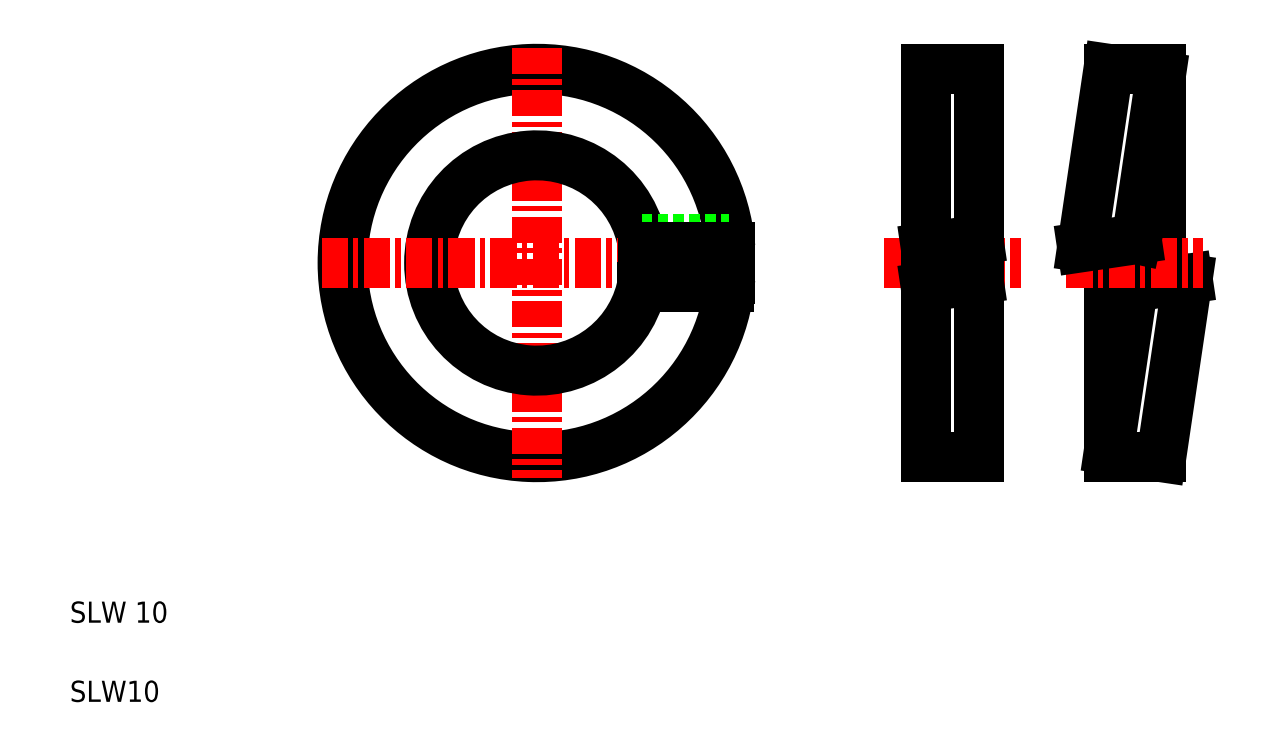
<metadata>
{"format":"dxf","ext":"dxf","renderer":"ezdxf+matplotlib","layout":"modelspace","background":"white","min_lineweight":24,"dpi":150}
</metadata>
<code>
0
SECTION
2
ENTITIES
0
TEXT
8
0
10
2.5
20
2.5
30
0
40
1
1
SLW10
0
TEXT
8
0
10
2.5
20
6.25
30
0
40
1
1
SLW 10
0
LINE
8
CENTER
10
41.06
20
23.3
30
0
11
47.56
21
23.3
31
0
0
ARC
8
0
10
24.62
20
23.3
30
0
40
9.2
50
4.676
51
355.3
0
LINE
8
0
10
43.06
20
14.1
30
0
11
43.06
21
32.5
31
0
0
LINE
8
0
10
45.56
20
14.1
30
0
11
45.56
21
32.5
31
0
0
LINE
8
CENTER
10
24.62
20
33.5
30
0
11
24.62
21
13.1
31
0
0
ARC
8
0
10
24.62
20
23.3
30
0
40
5.1
50
8.457
51
351.5
0
LINE
8
CENTER
10
14.42
20
23.3
30
0
11
34.82
21
23.3
31
0
0
LINE
8
0
10
43.06
20
14.1
30
0
11
45.56
21
14.1
31
0
0
LINE
8
0
10
29.6
20
22.16
30
0
11
33.75
21
22.16
31
0
0
LINE
8
0
10
29.6
20
24.43
30
0
11
33.75
21
24.43
31
0
0
LINE
8
0
10
29.67
20
22.55
30
0
11
33.79
21
22.55
31
0
0
LINE
8
0
10
29.67
20
24.05
30
0
11
33.79
21
24.05
31
0
0
LINE
8
0
10
45.56
20
22.53
30
0
11
43.06
21
22.16
31
0
0
LINE
8
0
10
43.06
20
24.03
30
0
11
45.56
21
24.4
31
0
0
LINE
8
0
10
43.06
20
32.5
30
0
11
45.56
21
32.5
31
0
0
LINE
8
0
10
50.46
20
24.05
30
0
11
51.71
21
32.5
31
0
0
LINE
8
0
10
54.21
20
22.36
30
0
11
54.21
21
32.5
31
0
0
LINE
8
0
10
52.88
20
22.16
30
0
11
52
21
18.2
31
0
0
LINE
8
0
10
52.88
20
22.16
30
0
11
51.74
21
14.46
31
0
0
LINE
8
0
10
51.71
20
14.1
30
0
11
51.71
21
24.23
31
0
0
LINE
8
0
10
51.71
20
23.3
30
0
11
52
21
18.2
31
0
0
LINE
8
0
10
55.46
20
22.55
30
0
11
54.21
21
14.1
31
0
0
LINE
8
0
10
51.71
20
14.1
30
0
11
54.21
21
14.1
31
0
0
LINE
8
0
10
52.44
20
20.18
30
0
11
52.44
21
20.18
31
0
0
LINE
8
0
10
54.21
20
23.3
30
0
11
53.92
21
28.4
31
0
0
LINE
8
0
10
55.46
20
22.55
30
0
11
52.88
21
22.16
31
0
0
LINE
8
0
10
53.05
20
24.43
30
0
11
54.19
21
32.13
31
0
0
LINE
8
CENTER
10
49.71
20
23.3
30
0
11
56.21
21
23.3
31
0
0
LINE
8
0
10
53.05
20
24.43
30
0
11
53.92
21
28.4
31
0
0
LINE
8
0
10
52.66
20
21.17
30
0
11
52.66
21
21.17
31
0
0
LINE
8
0
10
50.46
20
24.05
30
0
11
53.05
21
24.43
31
0
0
LINE
8
0
10
51.71
20
32.5
30
0
11
54.21
21
32.5
31
0
0
ENDSEC
0
EOF

</code>
